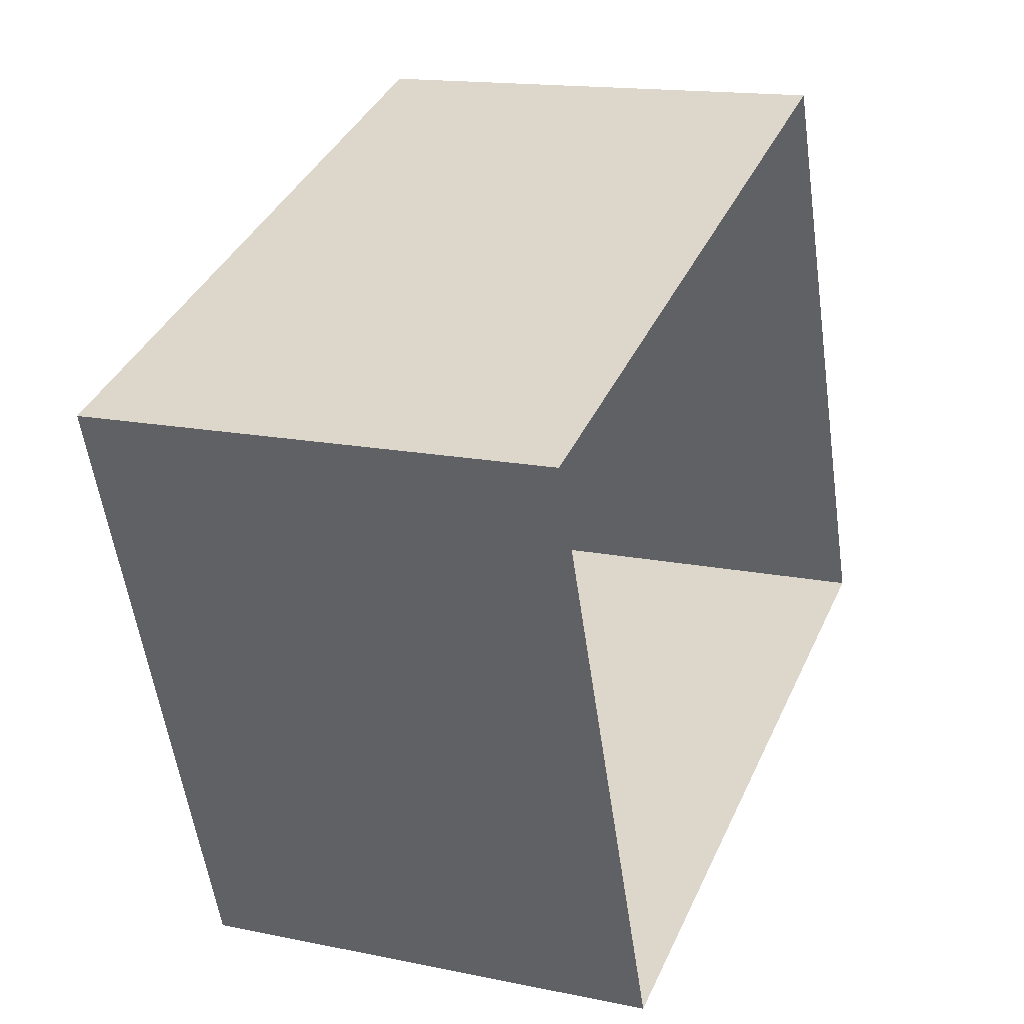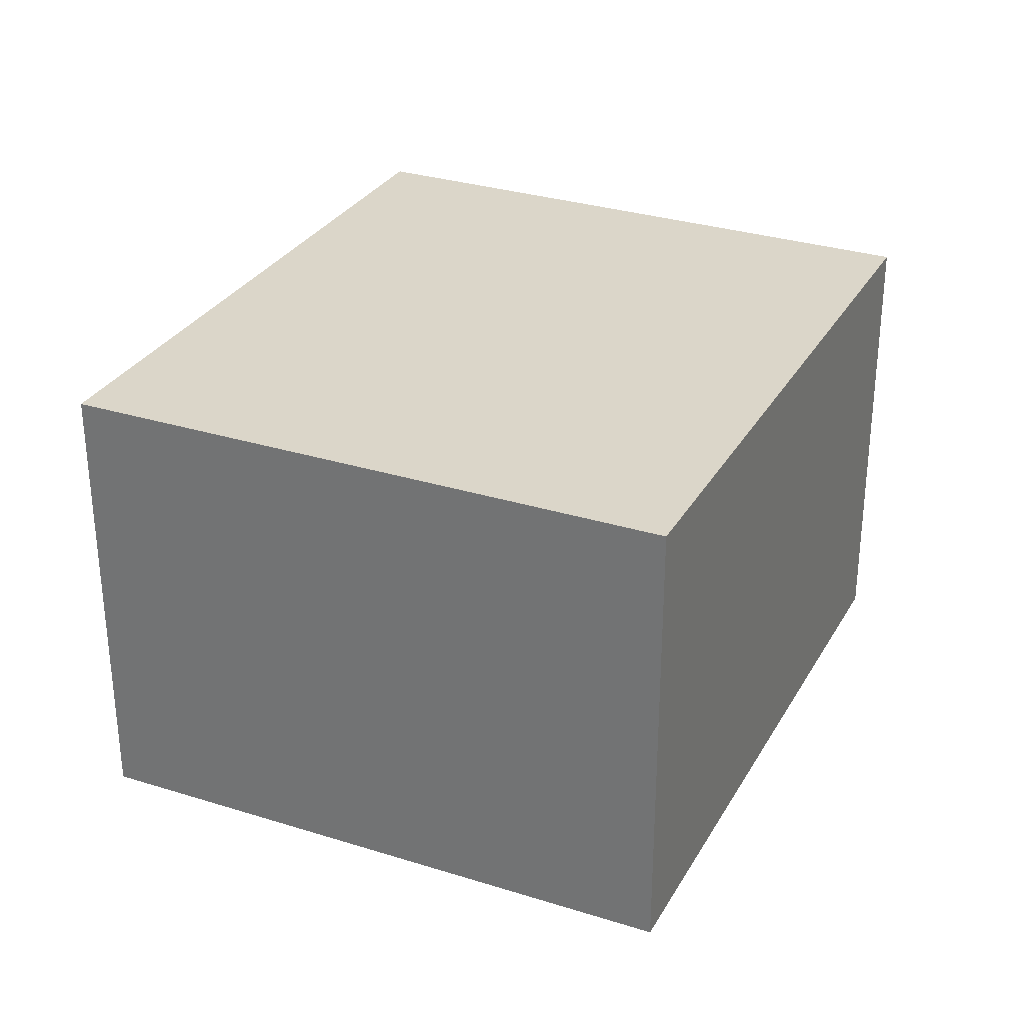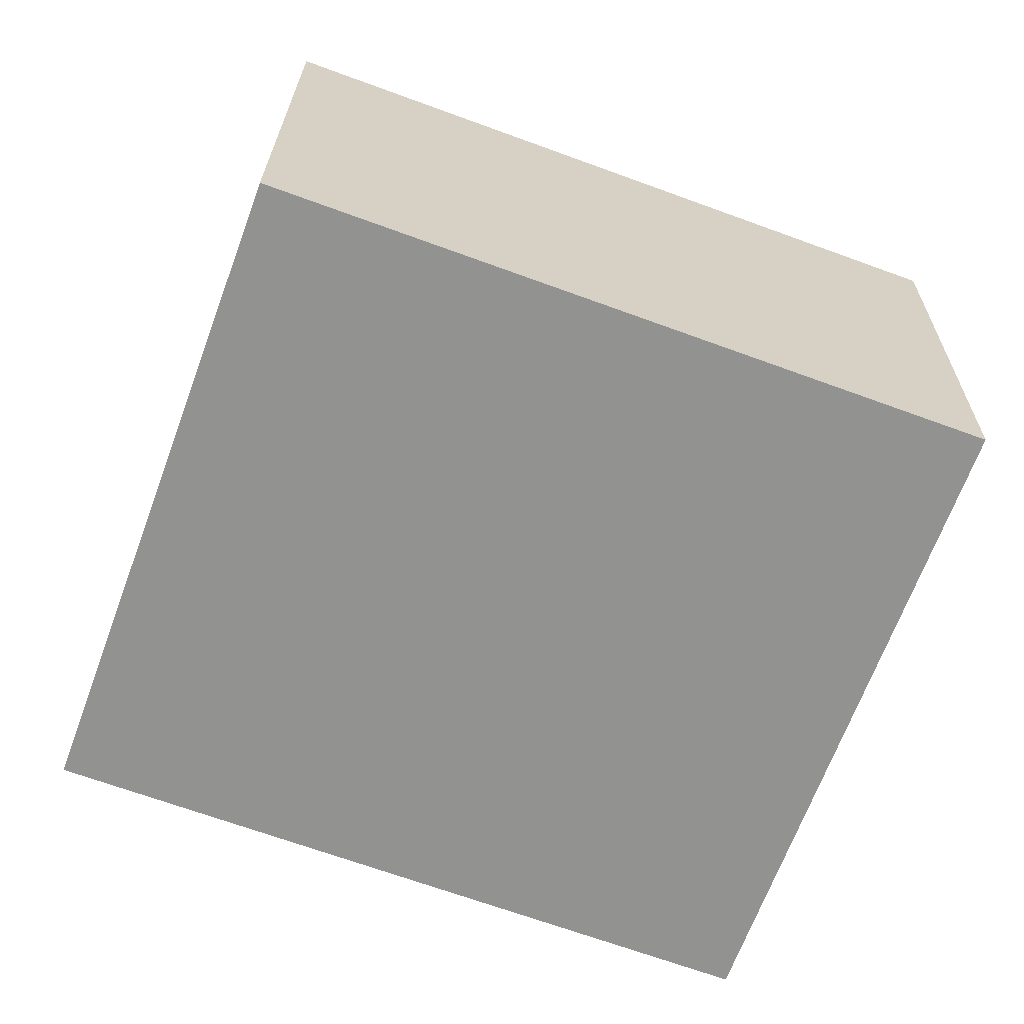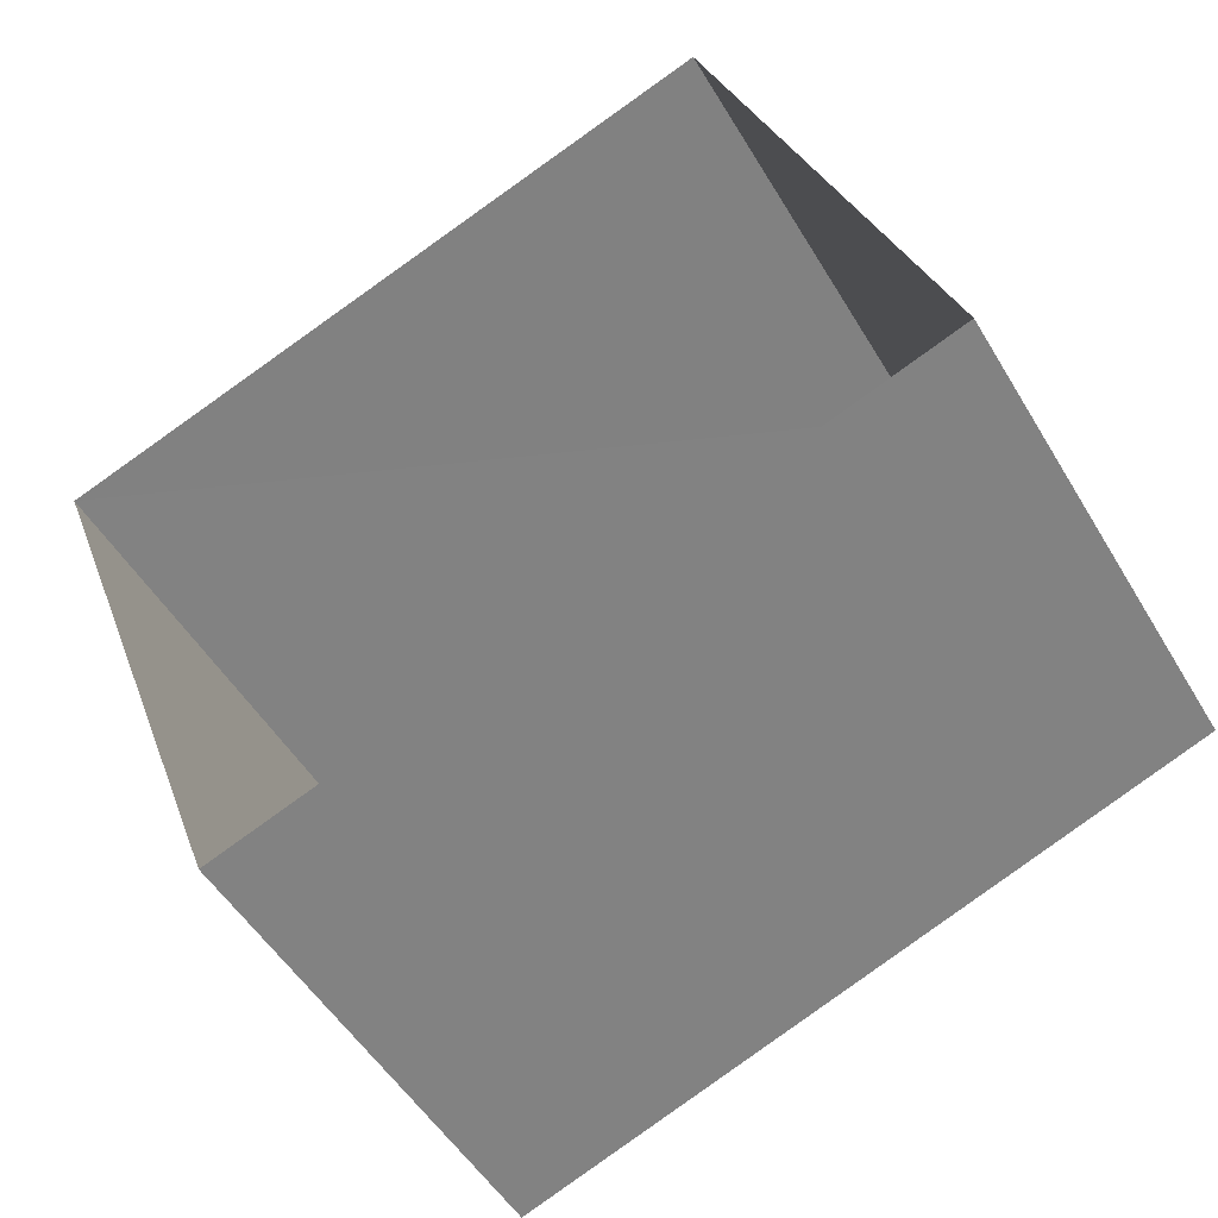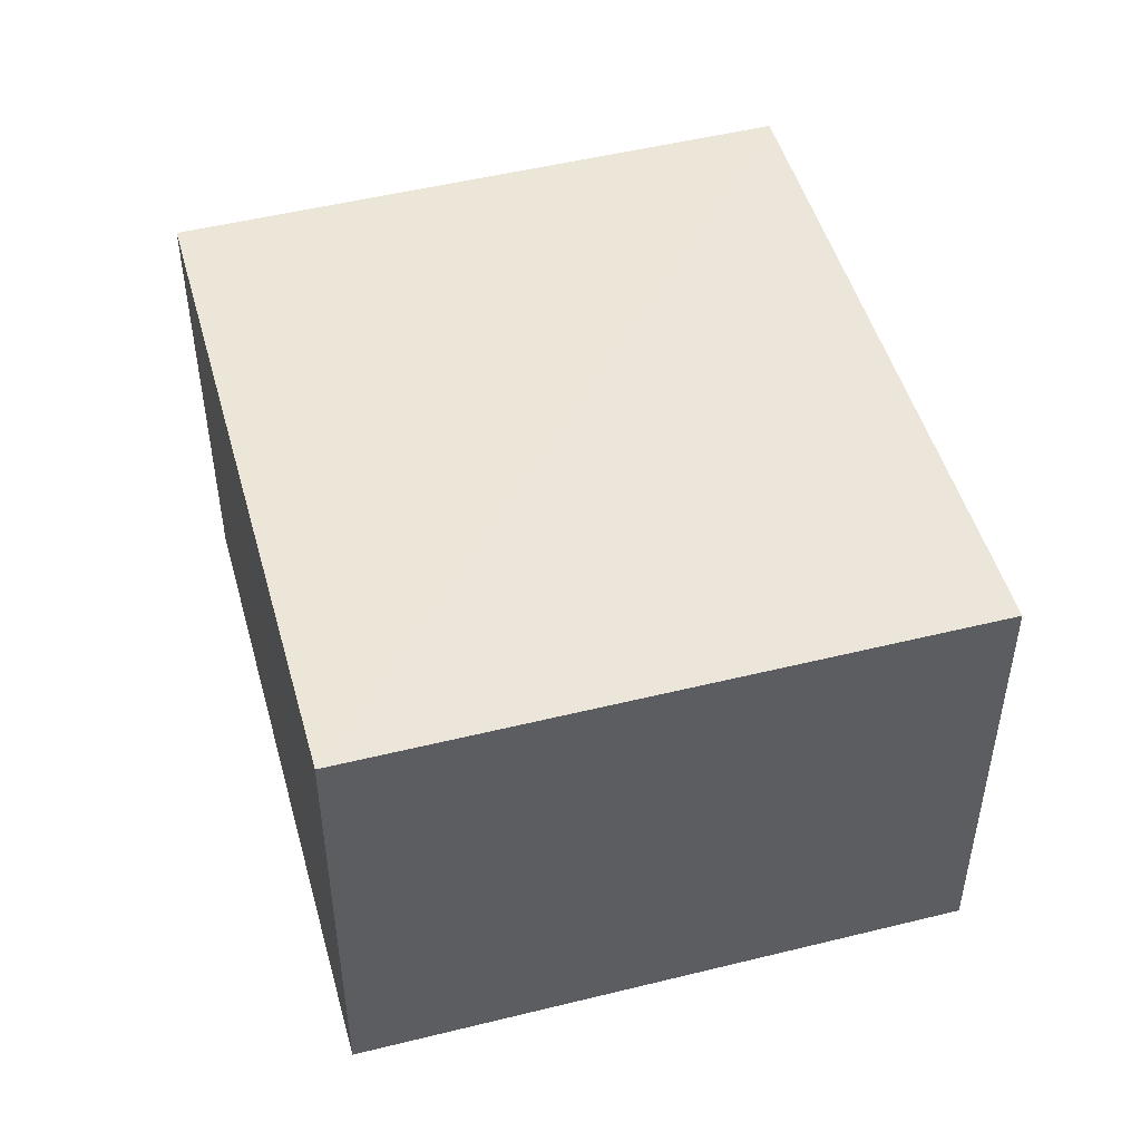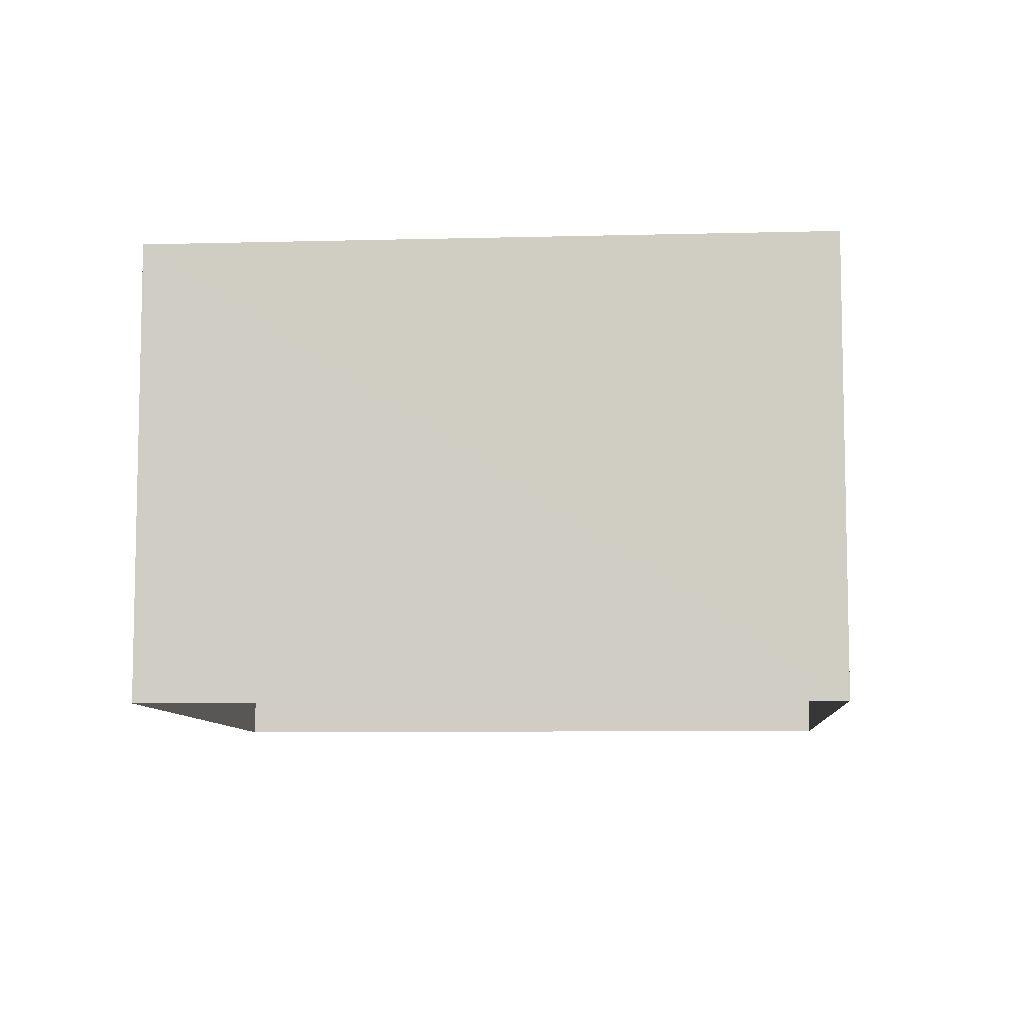
<metadata>
{"format":"obj","ext":"obj","renderer":"f3d","projection":"perspective","resolution":1024,"background":"white","views":[{"elev":15.9,"azim":113.8,"up":"+Y"},{"elev":30.0,"azim":94.6,"up":"+Z"},{"elev":23.6,"azim":0.6,"up":"+Y"},{"elev":-50.4,"azim":-150.2,"up":"+Y"},{"elev":49.0,"azim":54.4,"up":"+Z"},{"elev":-8.3,"azim":-15.8,"up":"+Z"}]}
</metadata>
<code>
v -3.178e+05 4.284e+04 29.45
v -3.178e+05 4.285e+04 29.46
v -3.178e+05 4.284e+04 29.46
v -3.178e+05 4.284e+04 29.46
v -3.178e+05 4.285e+04 32.19
v -3.178e+05 4.284e+04 32.19
v -3.178e+05 4.284e+04 32.19
v -3.178e+05 4.284e+04 32.19
f 1 2 3
f 1 4 2
f 5 6 7
f 5 8 6
f 8 4 1
f 6 8 1
f 5 2 4
f 8 5 4
f 7 1 3
f 7 6 1
f 5 3 2
f 5 7 3

</code>
